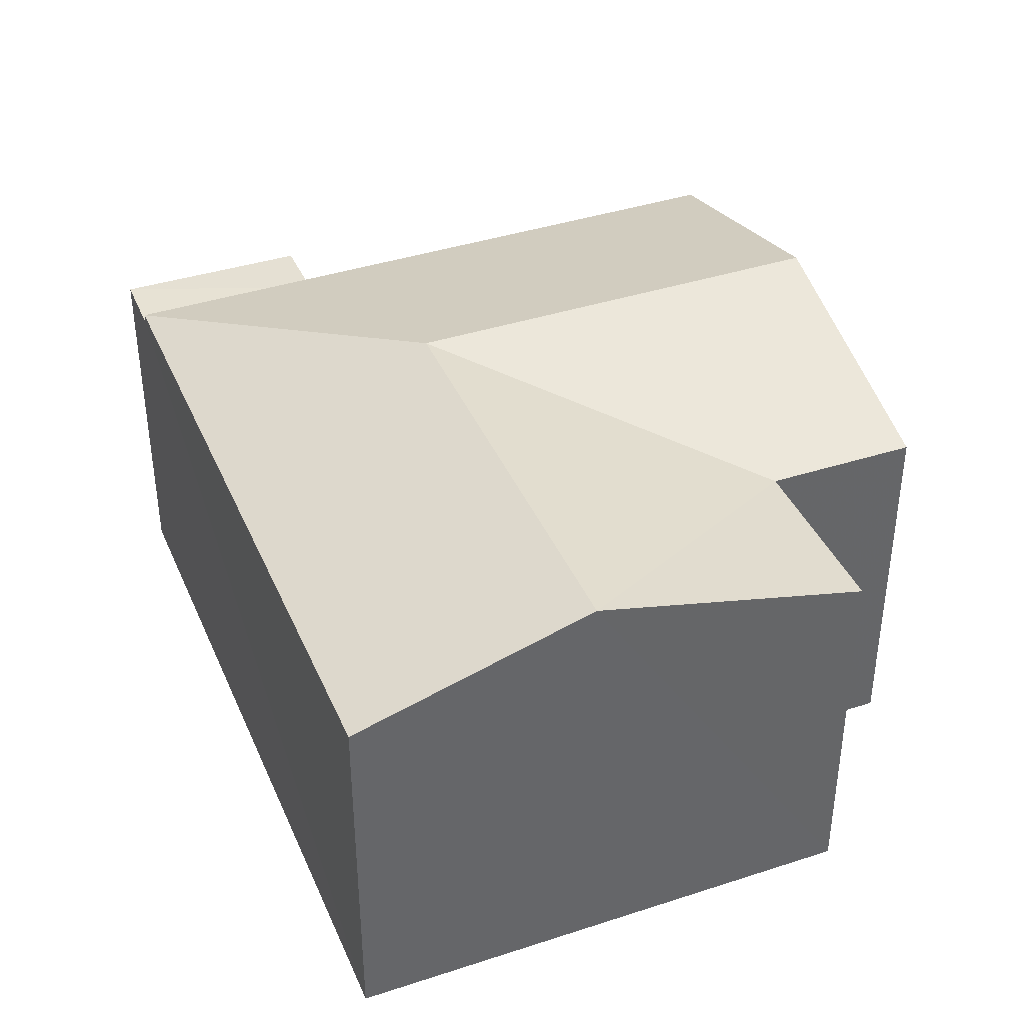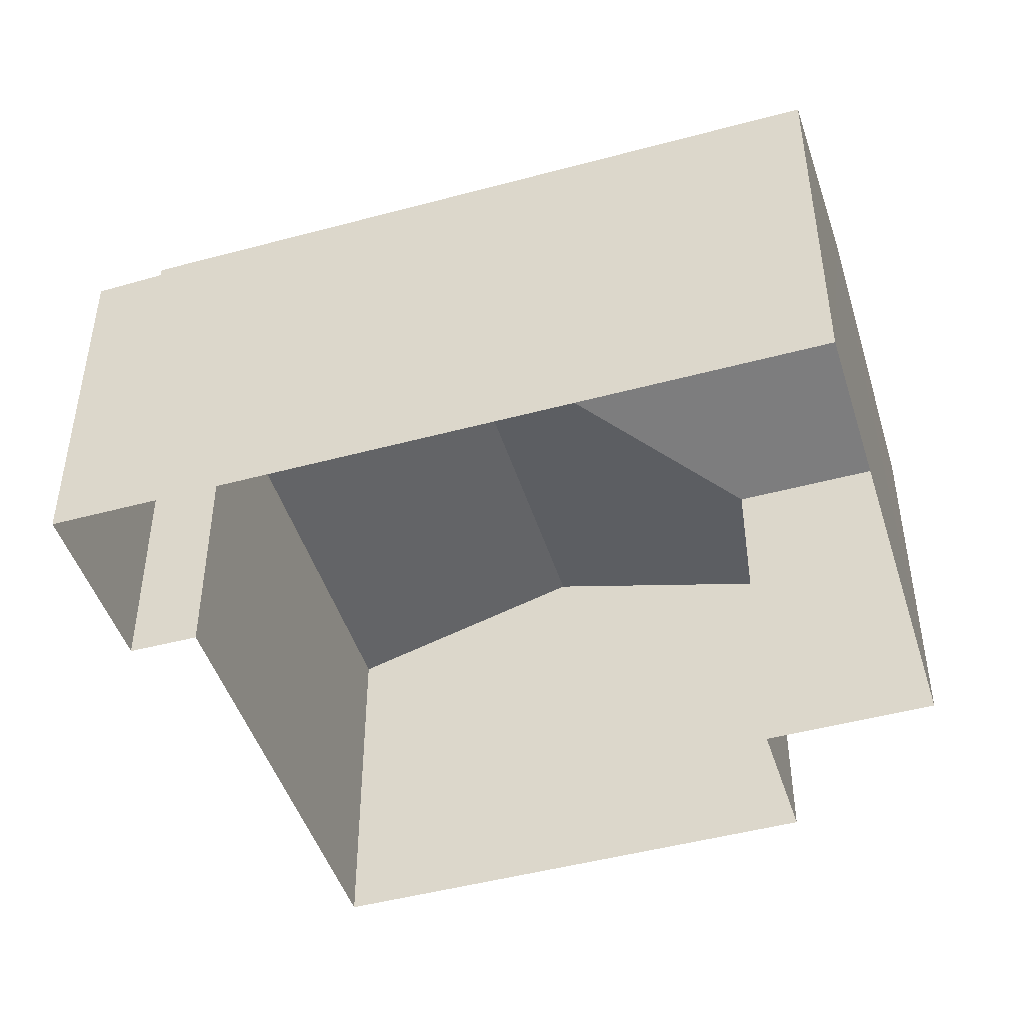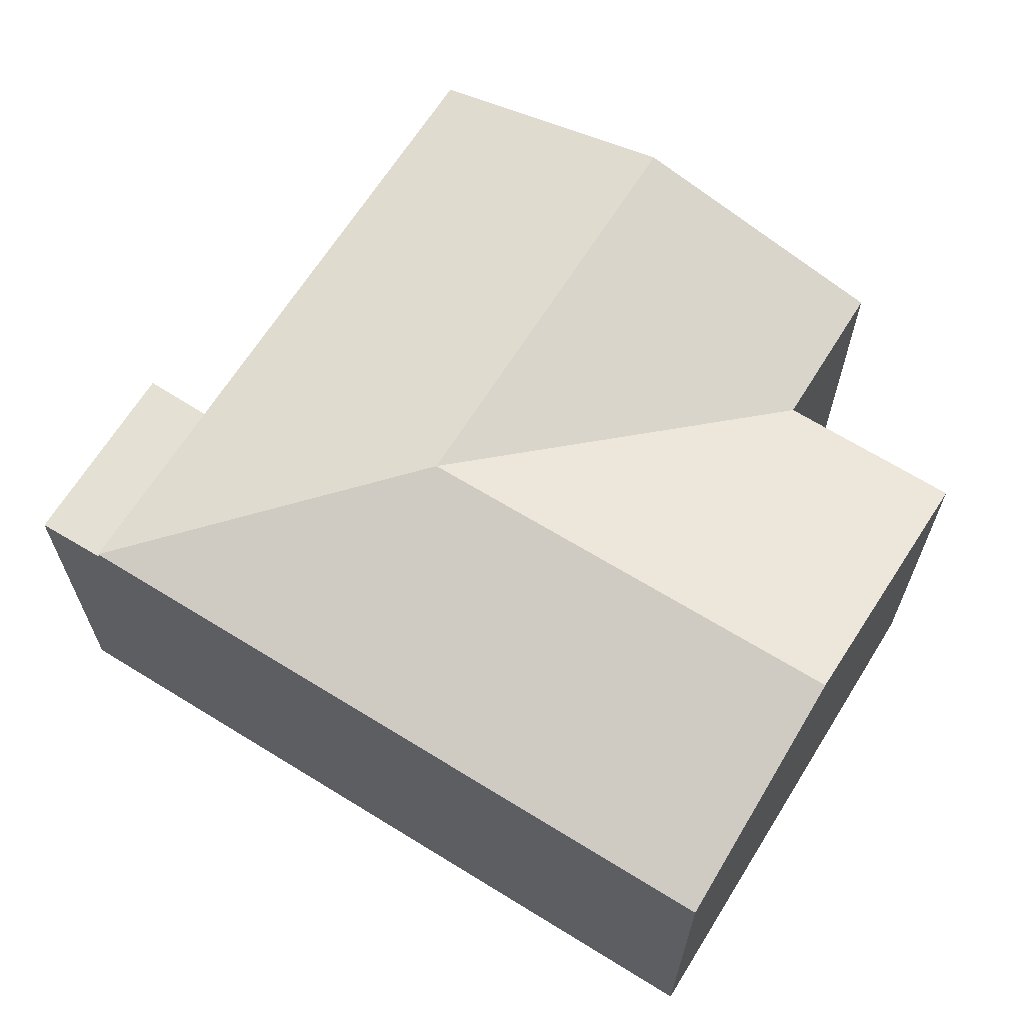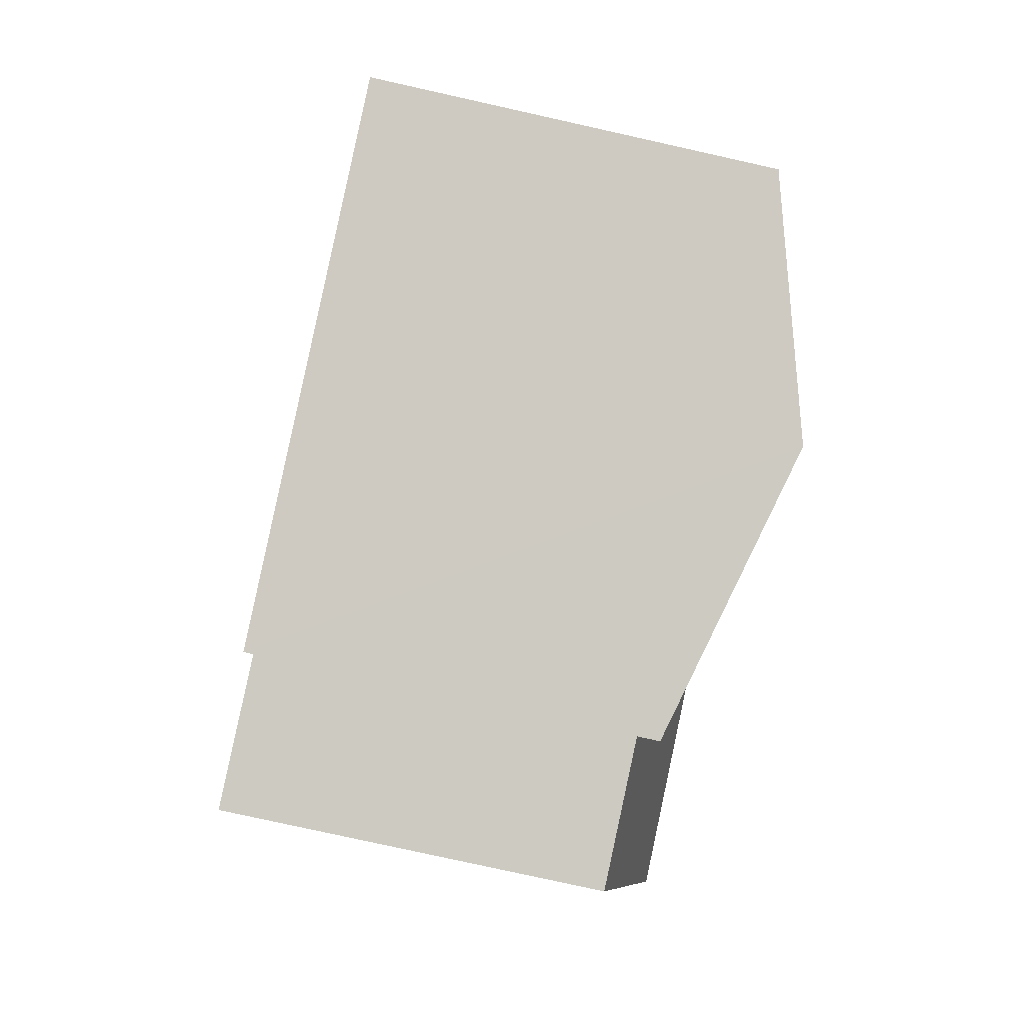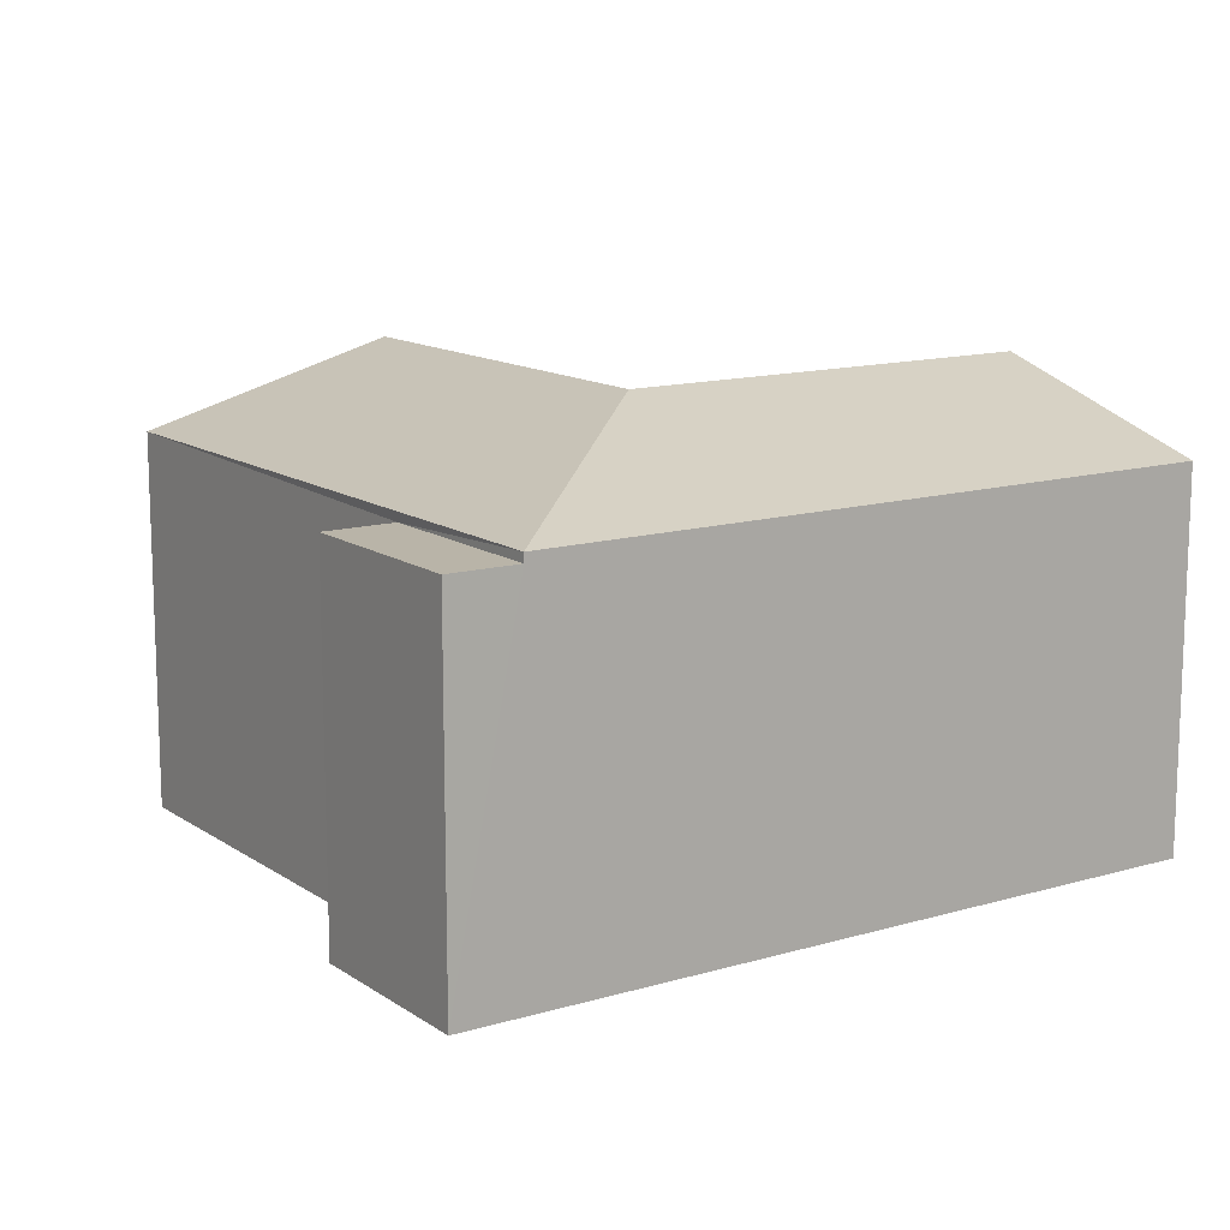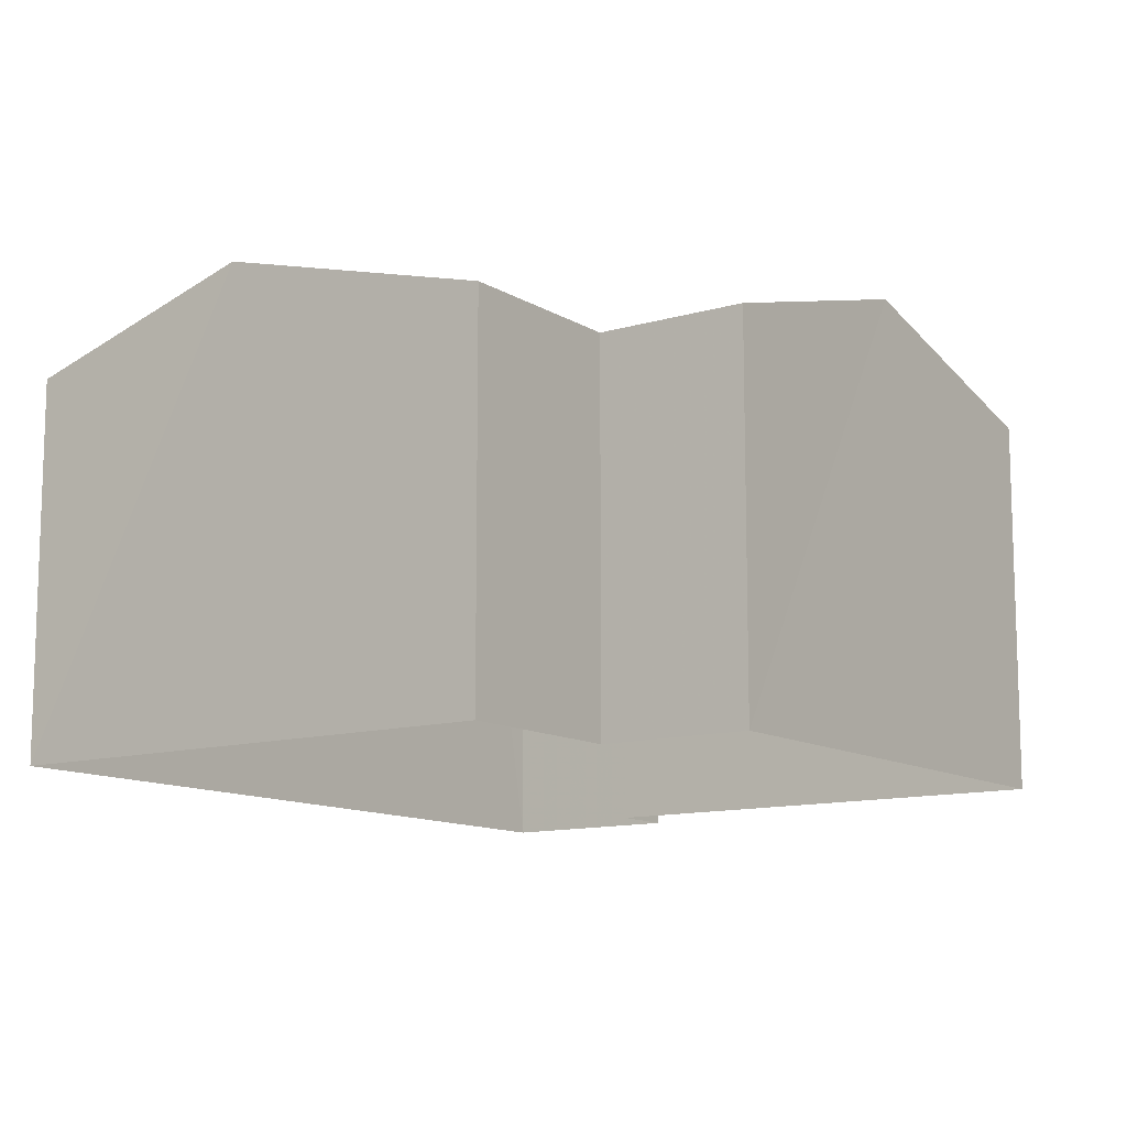
<metadata>
{"format":"obj","ext":"obj","renderer":"f3d","projection":"perspective","resolution":1024,"background":"white","views":[{"elev":40.0,"azim":-38.0,"up":"+Z"},{"elev":-46.1,"azim":-89.0,"up":"+Z"},{"elev":65.7,"azim":-74.3,"up":"+Z"},{"elev":-77.7,"azim":-102.5,"up":"+Y"},{"elev":13.2,"azim":-140.3,"up":"+Z"},{"elev":-11.7,"azim":19.2,"up":"+Z"}]}
</metadata>
<code>
v -2.231e+05 -1.276e+05 17.15
v -2.231e+05 -1.276e+05 17.15
v -2.231e+05 -1.276e+05 17.15
v -2.231e+05 -1.276e+05 17.15
v -2.231e+05 -1.276e+05 17.15
v -2.231e+05 -1.276e+05 17.15
v -2.231e+05 -1.276e+05 17.15
v -2.231e+05 -1.276e+05 17.15
v -2.231e+05 -1.276e+05 21.33
v -2.231e+05 -1.276e+05 20.66
v -2.231e+05 -1.276e+05 21.33
v -2.231e+05 -1.276e+05 20.66
v -2.231e+05 -1.276e+05 20.66
v -2.231e+05 -1.276e+05 20.66
v -2.231e+05 -1.276e+05 21.33
v -2.231e+05 -1.276e+05 20.57
v -2.231e+05 -1.276e+05 20.57
v -2.231e+05 -1.276e+05 20.57
v -2.231e+05 -1.276e+05 20.57
v -2.231e+05 -1.276e+05 20.66
v -2.231e+05 -1.276e+05 20.66
f 1 2 3
f 3 2 4
f 5 6 4
f 2 7 8
f 5 4 8
f 4 2 8
f 9 10 11
f 9 12 10
f 13 14 11
f 15 13 11
f 16 17 18
f 19 16 18
f 11 20 9
f 11 14 20
f 10 21 15
f 11 10 15
f 10 2 1
f 21 10 1
f 20 8 9
f 8 7 9
f 7 12 9
f 4 6 17
f 16 4 17
f 18 6 5
f 18 17 6
f 20 19 8
f 8 19 5
f 20 14 19
f 5 19 18
f 3 16 13
f 13 16 14
f 3 4 16
f 14 16 19
f 21 1 15
f 1 3 15
f 3 13 15
f 12 7 2
f 10 12 2

</code>
